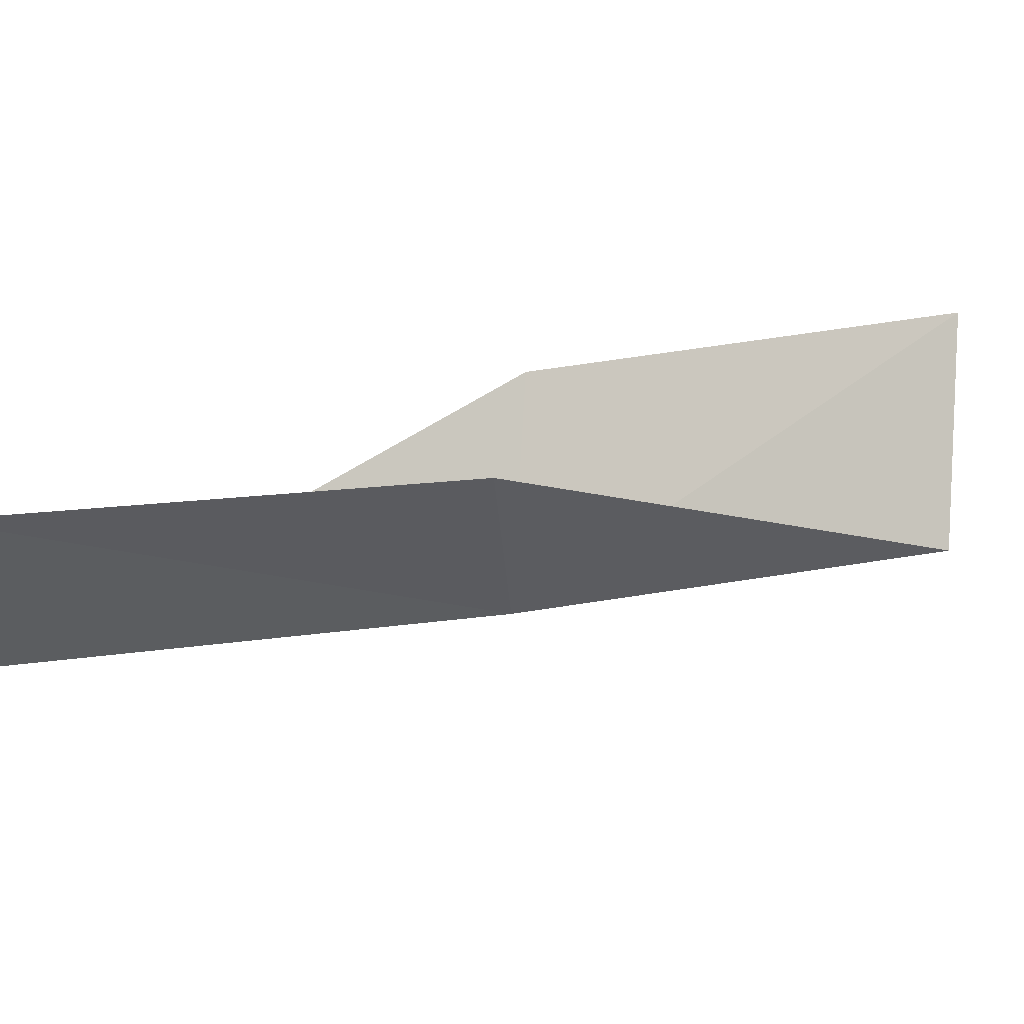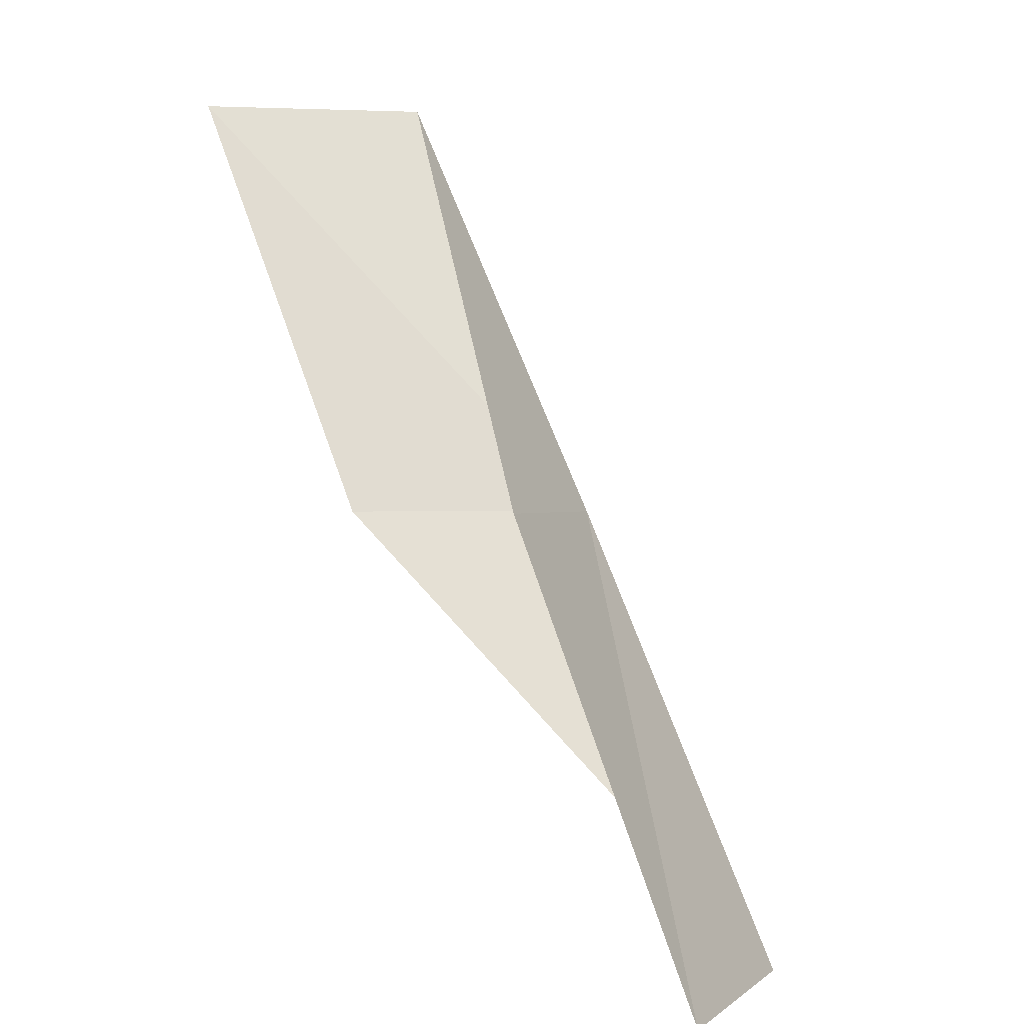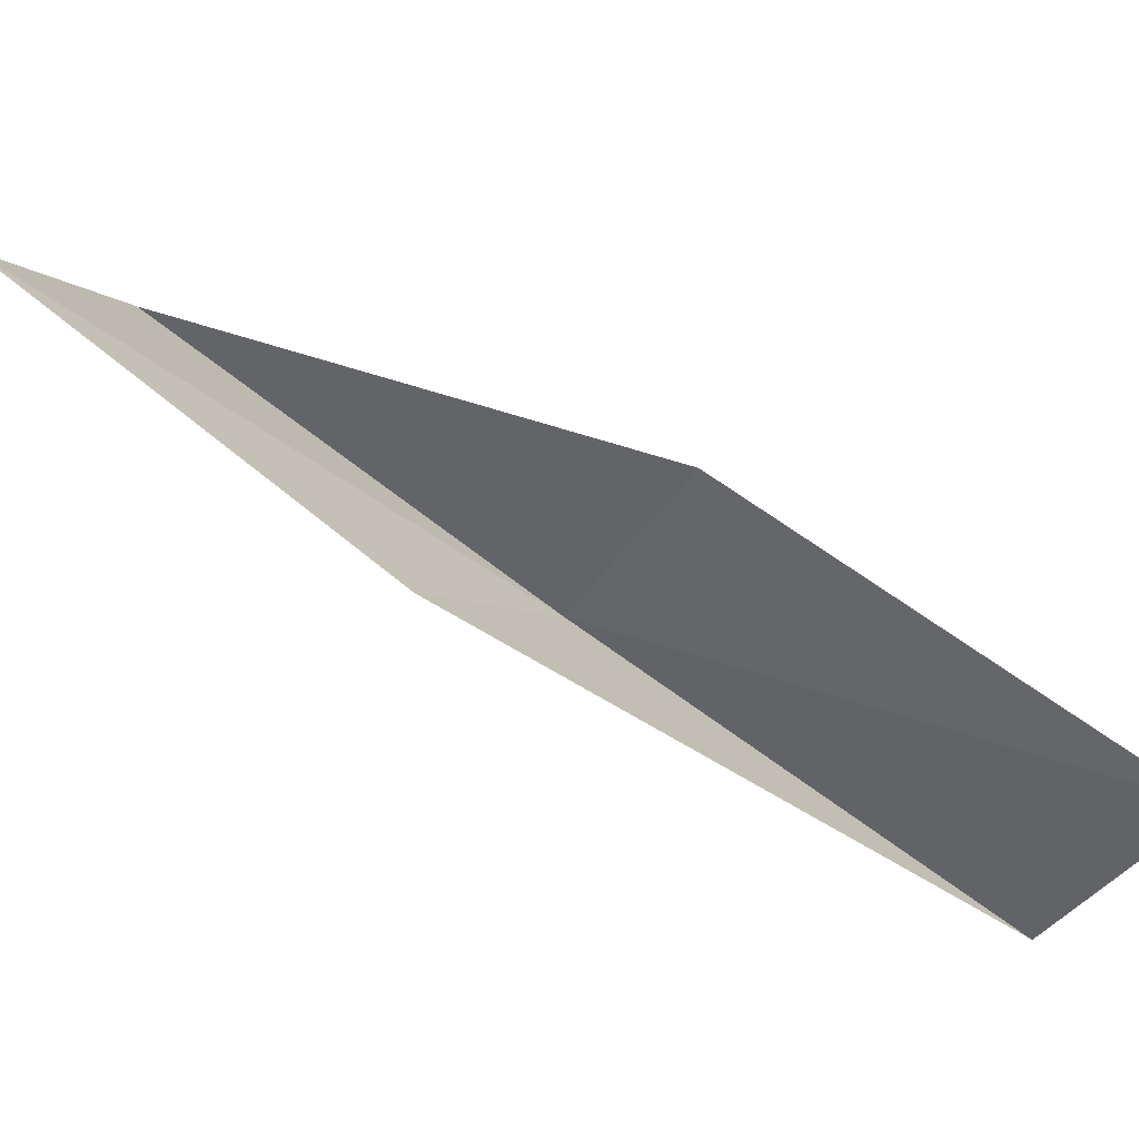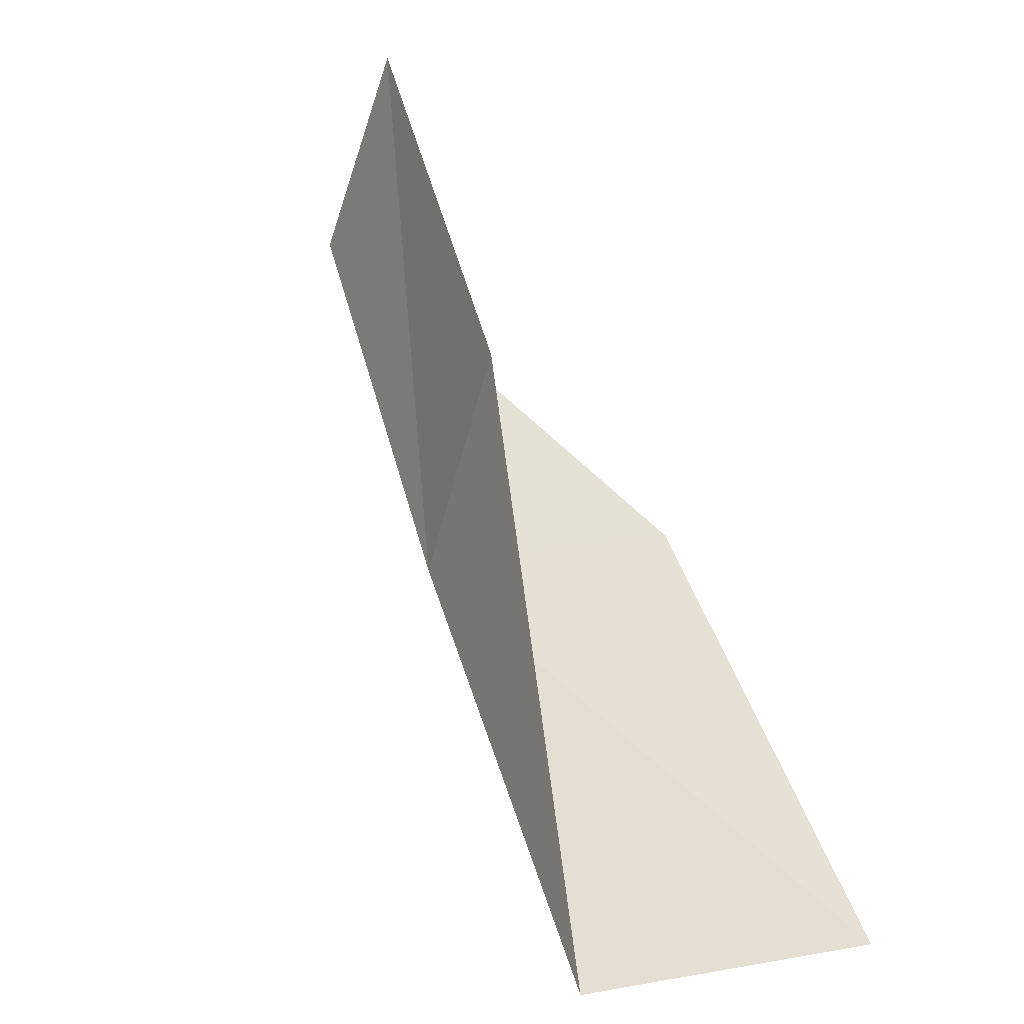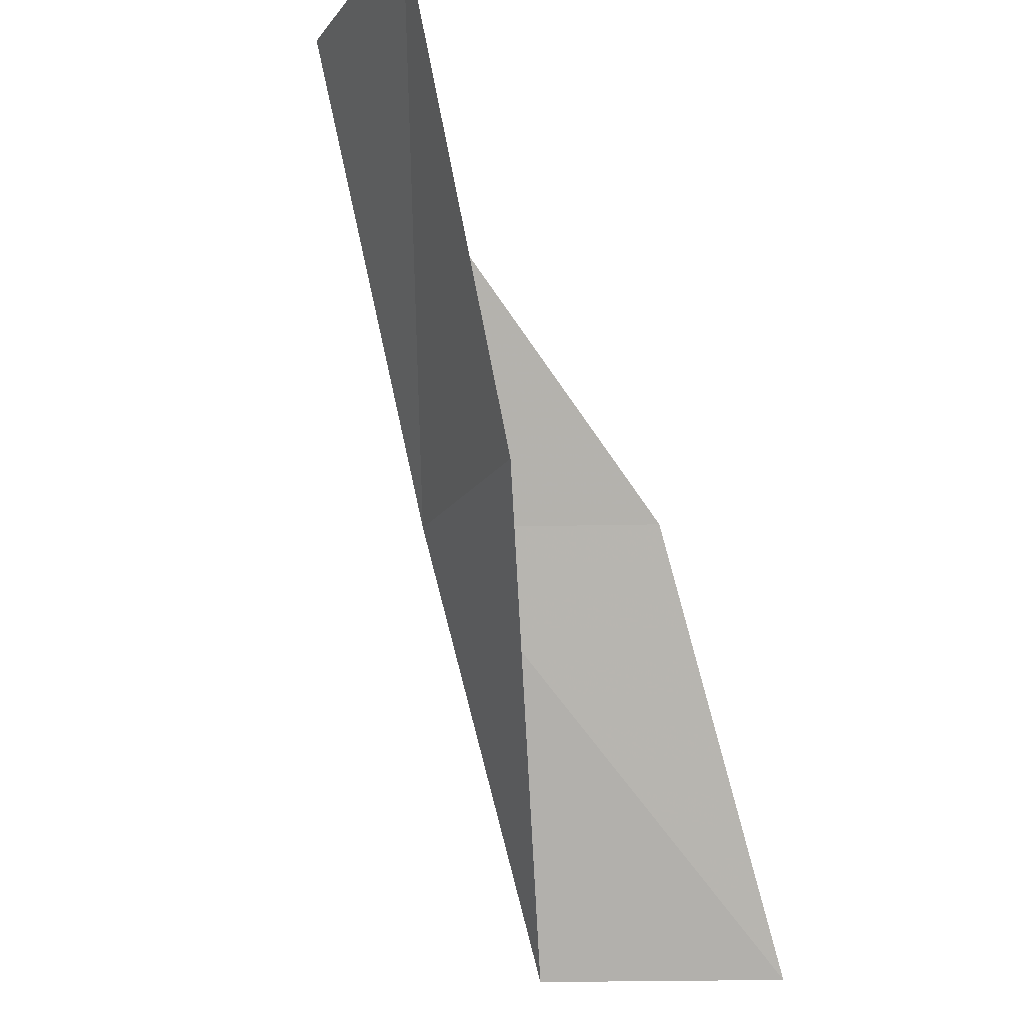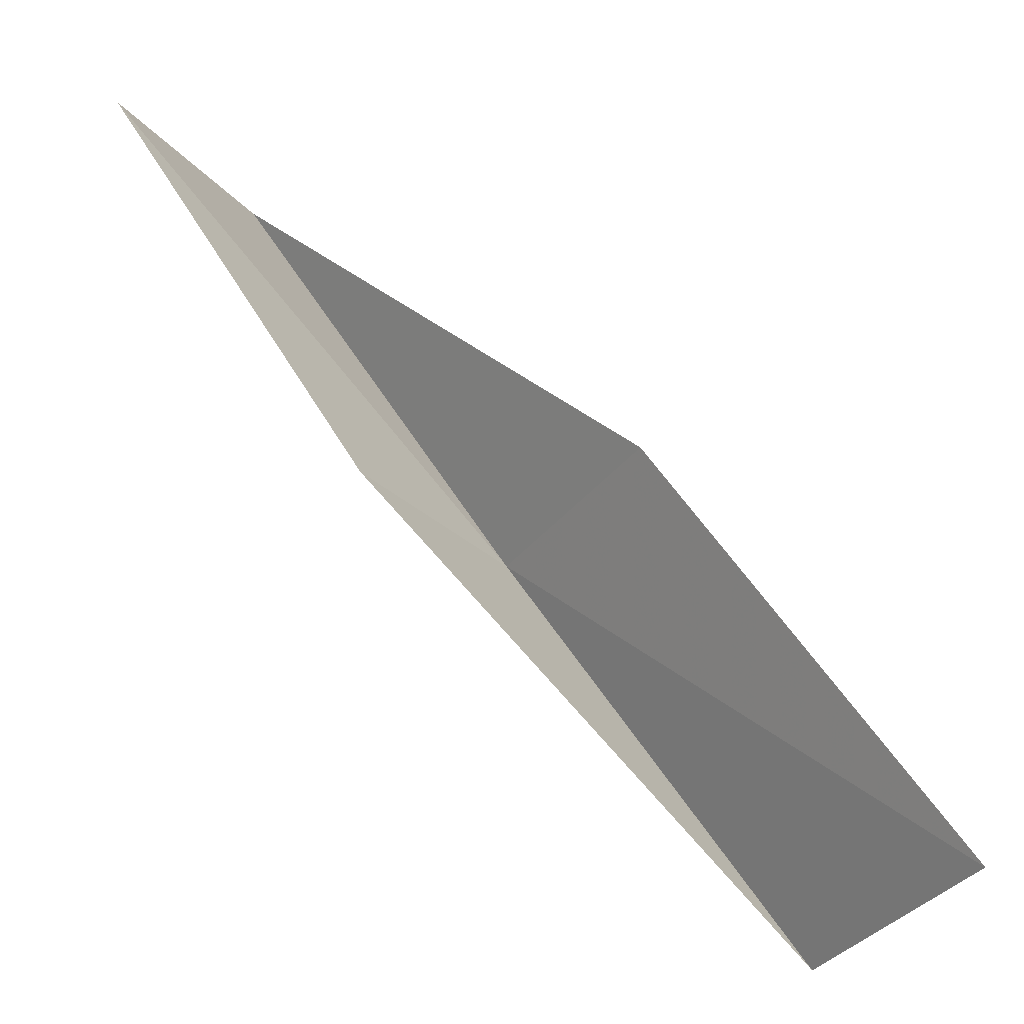
<metadata>
{"format":"obj","ext":"obj","renderer":"f3d","projection":"perspective","resolution":1024,"background":"white","views":[{"elev":23.4,"azim":96.6,"up":"+Y"},{"elev":0.6,"azim":-130.5,"up":"+Z"},{"elev":67.6,"azim":155.0,"up":"+Y"},{"elev":-65.5,"azim":130.5,"up":"+Z"},{"elev":-17.0,"azim":124.1,"up":"+Z"},{"elev":59.4,"azim":175.0,"up":"+Y"}]}
</metadata>
<code>
v -22.36 -24.56 92.57
v -23.65 -22.43 92.57
v -19.93 -24.18 97.07
v -18.71 -22.17 97.07
v -20.97 -22.5 92.57
v -26.13 -22.44 88.06
v -24.88 -24.75 88.06
f 1 3 2
f 1 5 4
f 1 4 3
f 1 6 7
f 1 2 6
f 1 7 5

</code>
